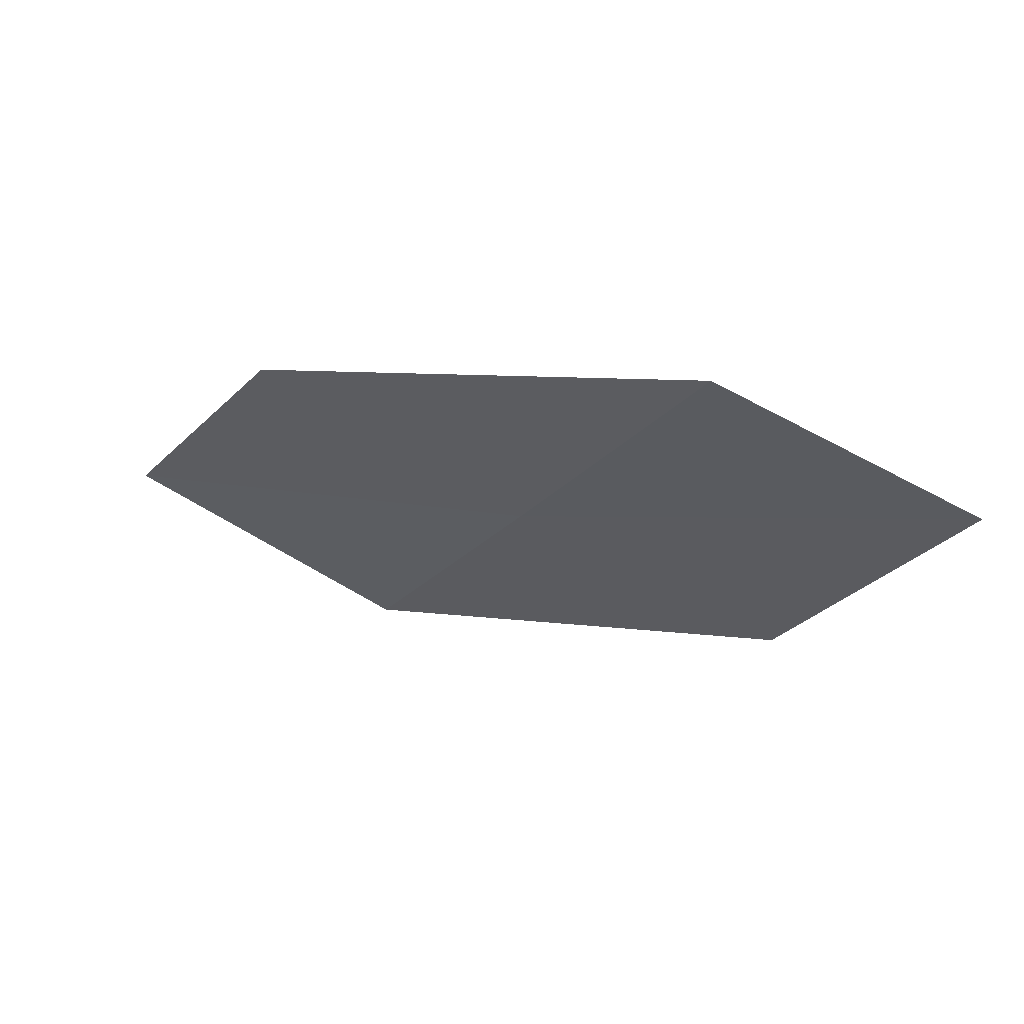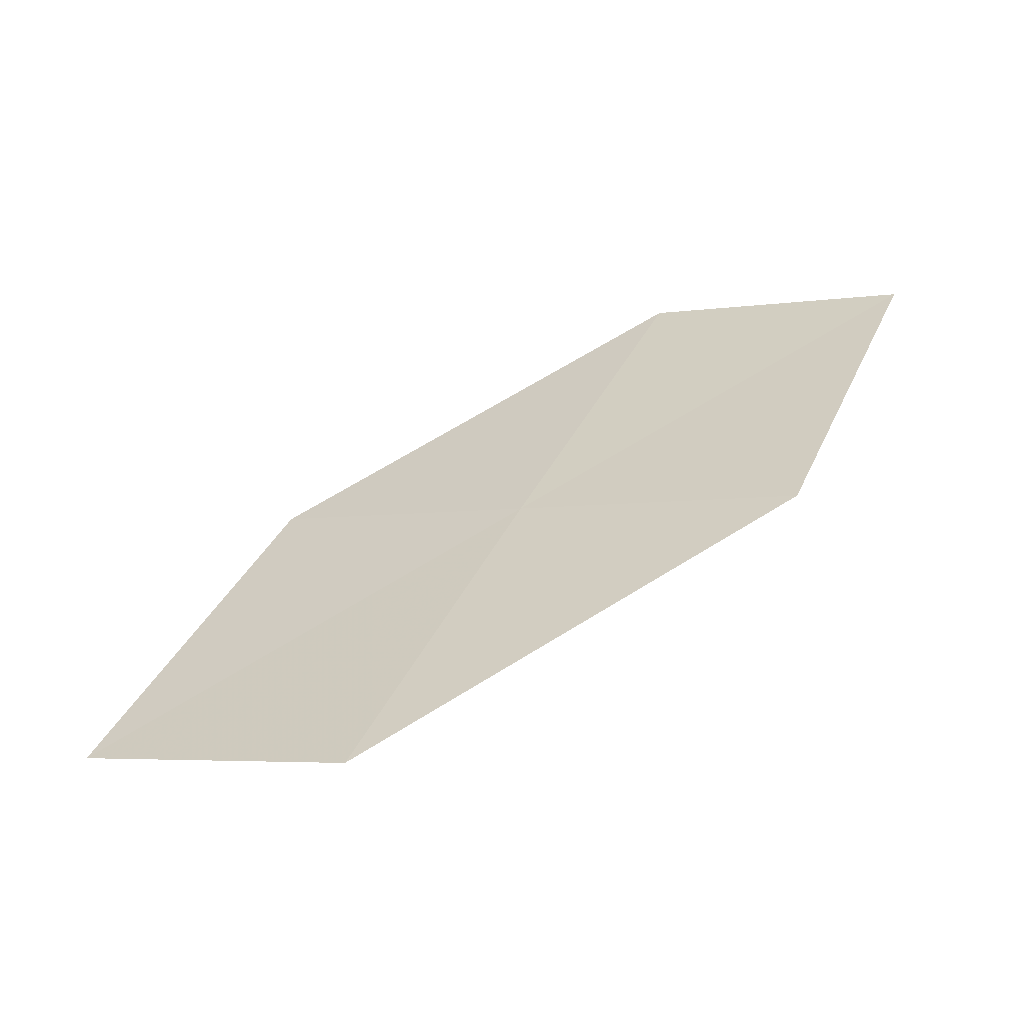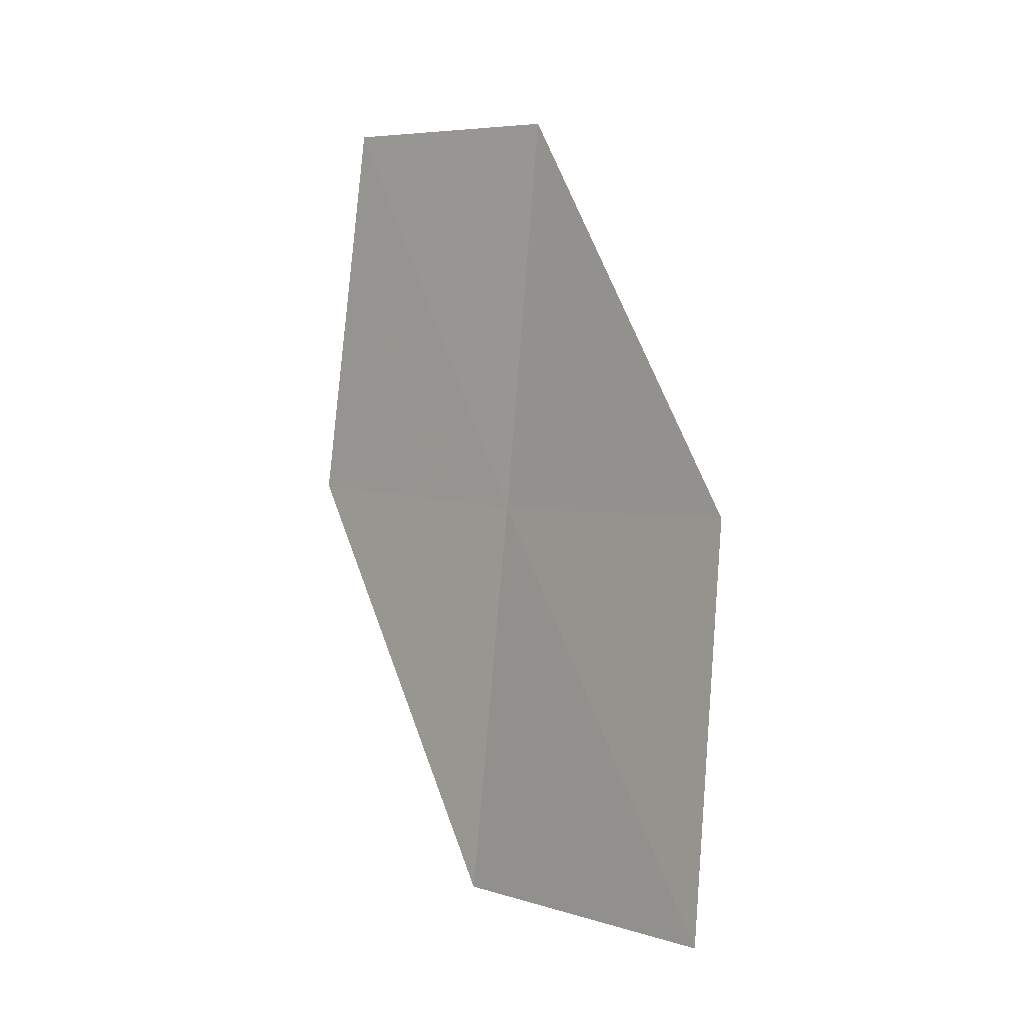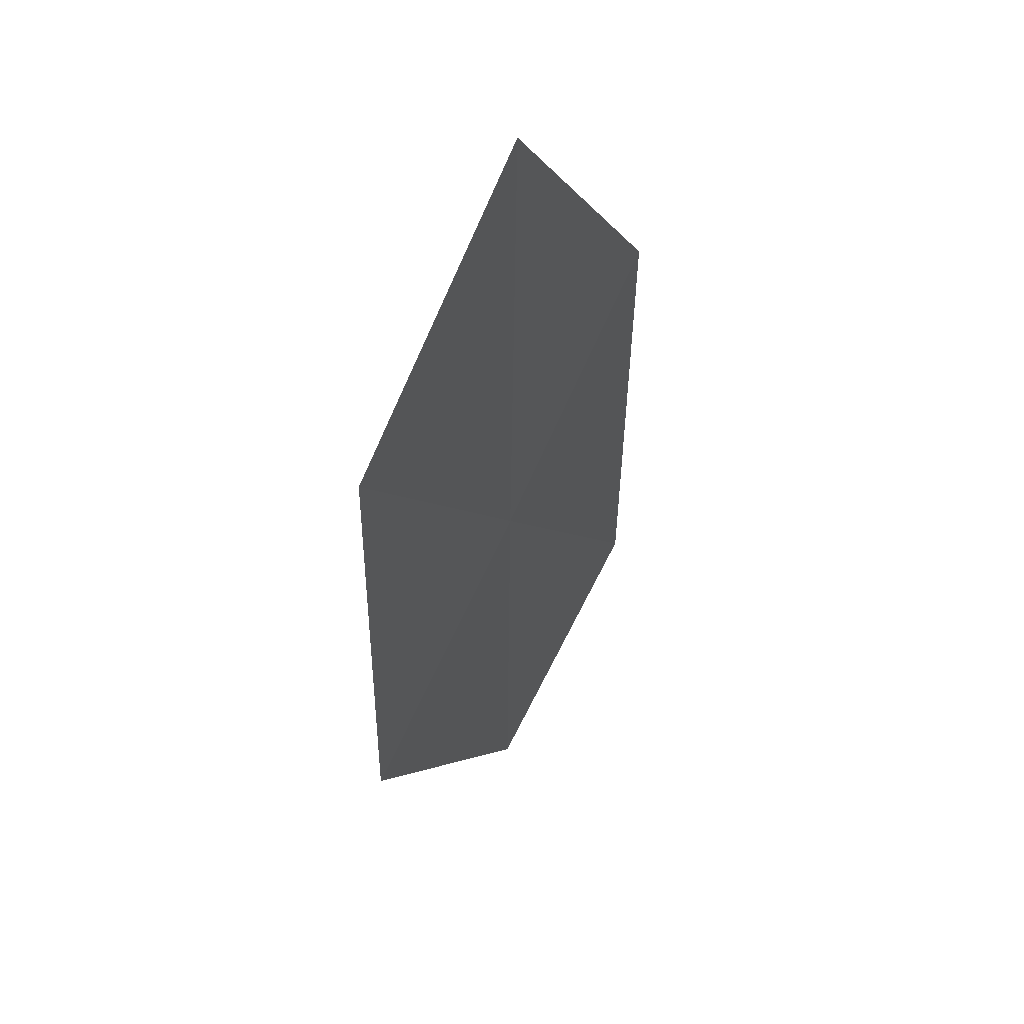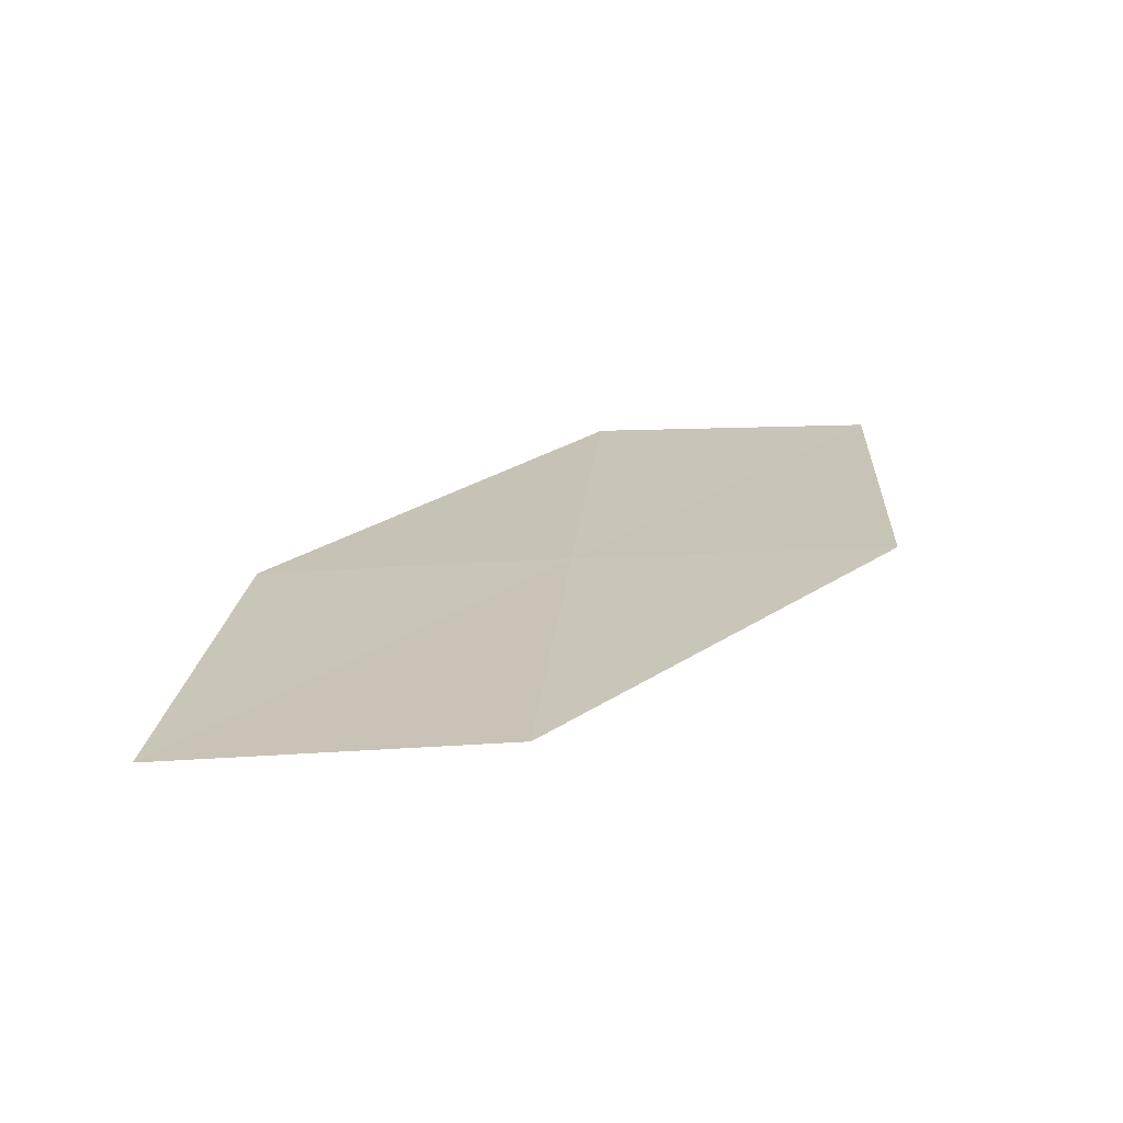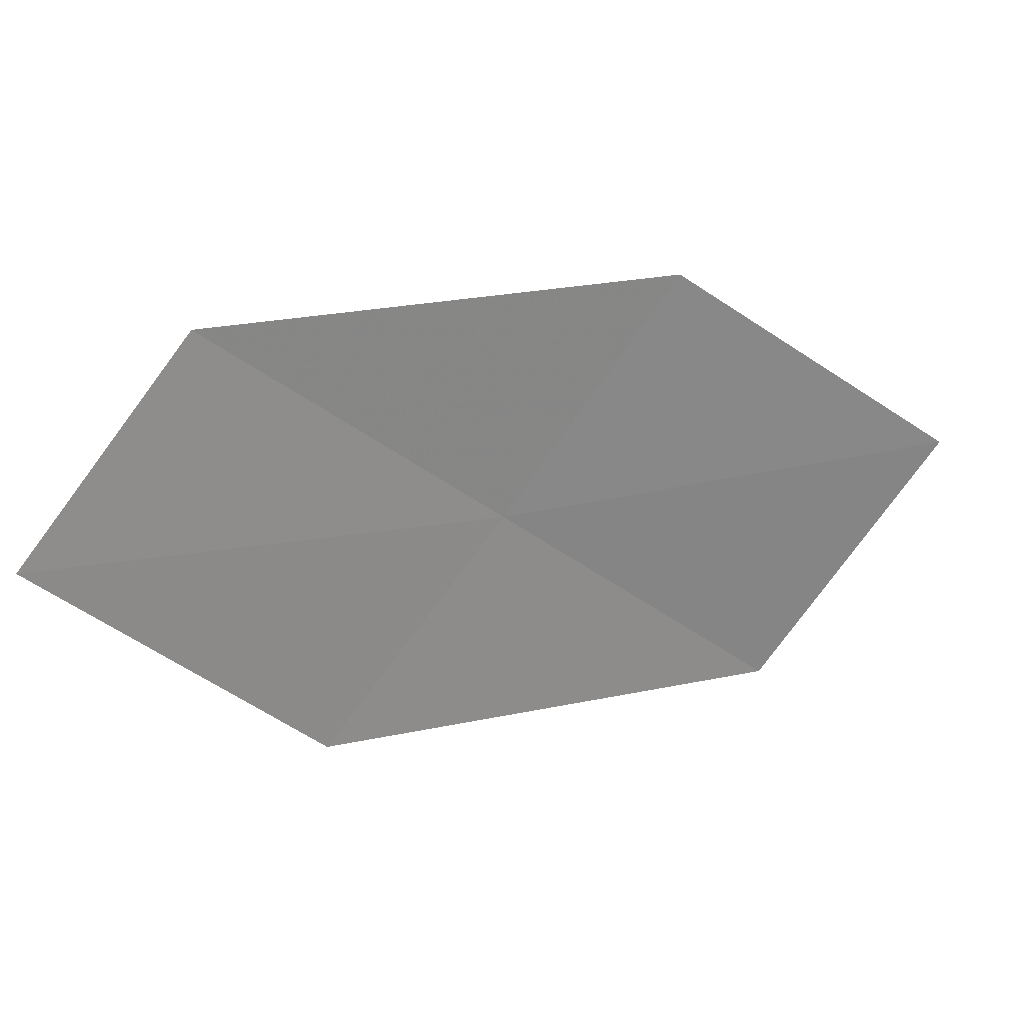
<metadata>
{"format":"obj","ext":"obj","renderer":"f3d","projection":"perspective","resolution":1024,"background":"white","views":[{"elev":28.8,"azim":-0.5,"up":"+Y"},{"elev":-3.4,"azim":0.6,"up":"+Z"},{"elev":47.7,"azim":-140.6,"up":"+Y"},{"elev":-49.8,"azim":-121.2,"up":"+Y"},{"elev":-17.3,"azim":-24.6,"up":"+Z"},{"elev":61.1,"azim":133.2,"up":"+Y"}]}
</metadata>
<code>
v -7.284 -12.17 30.4
v -8.04 -11.68 30.4
v -8.546 -12.41 29.66
v -7.746 -12.94 29.68
v -6.5 -12.61 30.41
v -6.812 -11.38 31.12
v -6.076 -11.79 31.12
f 1 2 3
f 1 3 4
f 1 4 5
f 1 6 2
f 1 7 6
f 1 5 7

</code>
